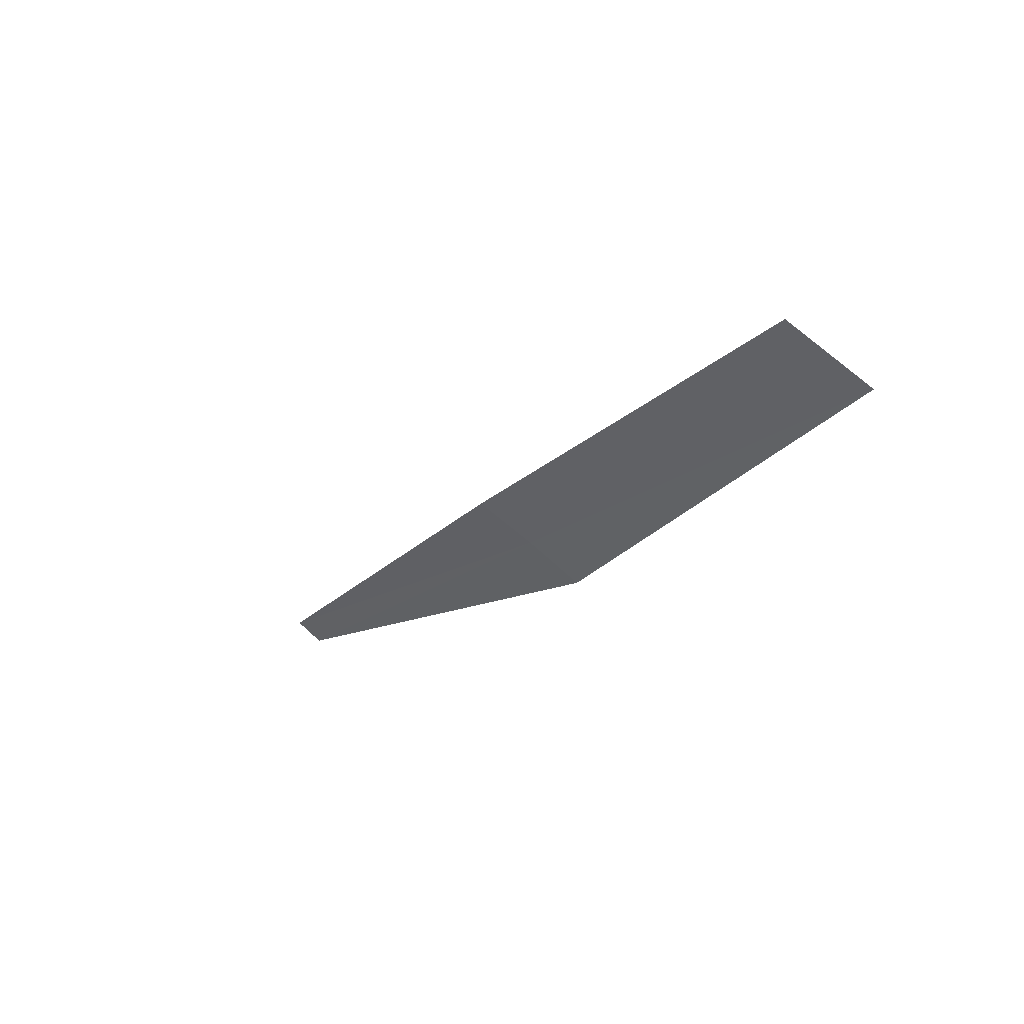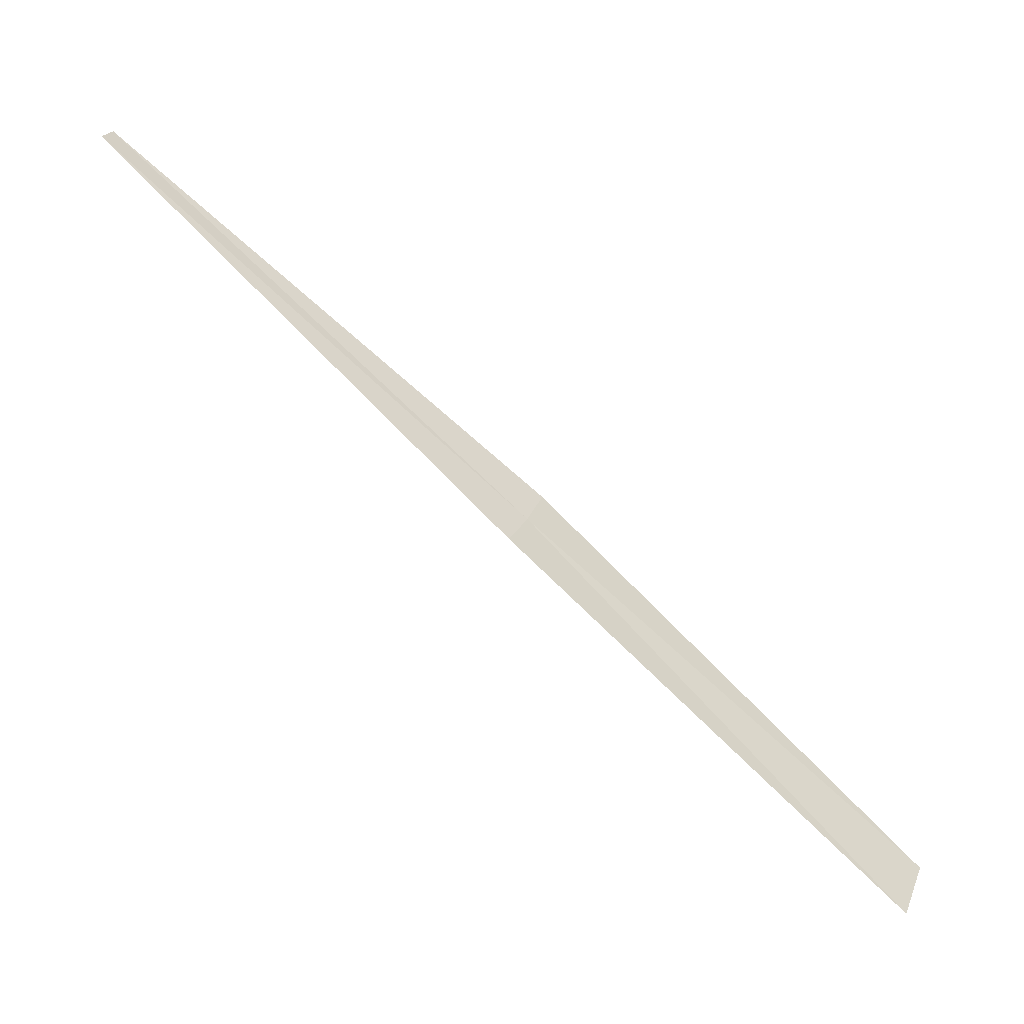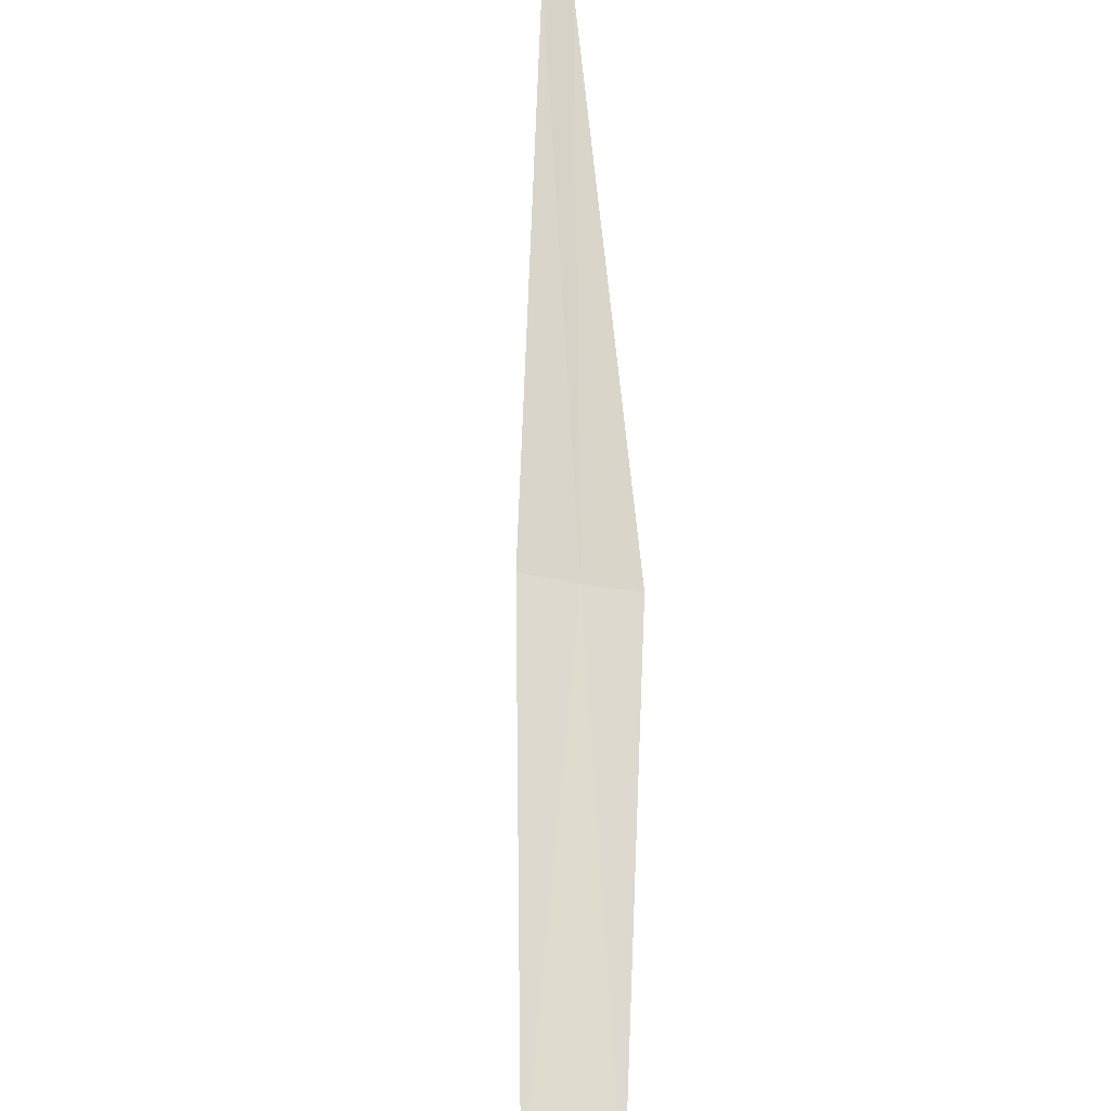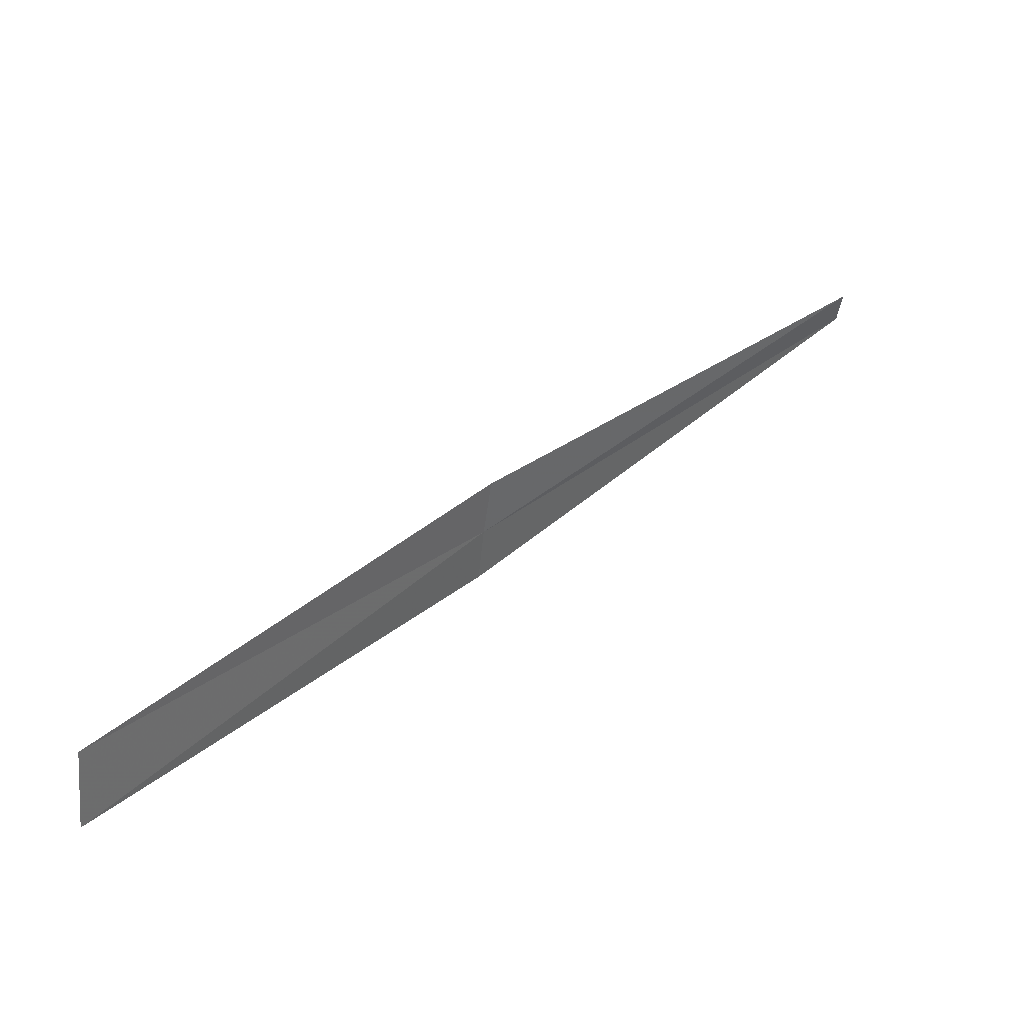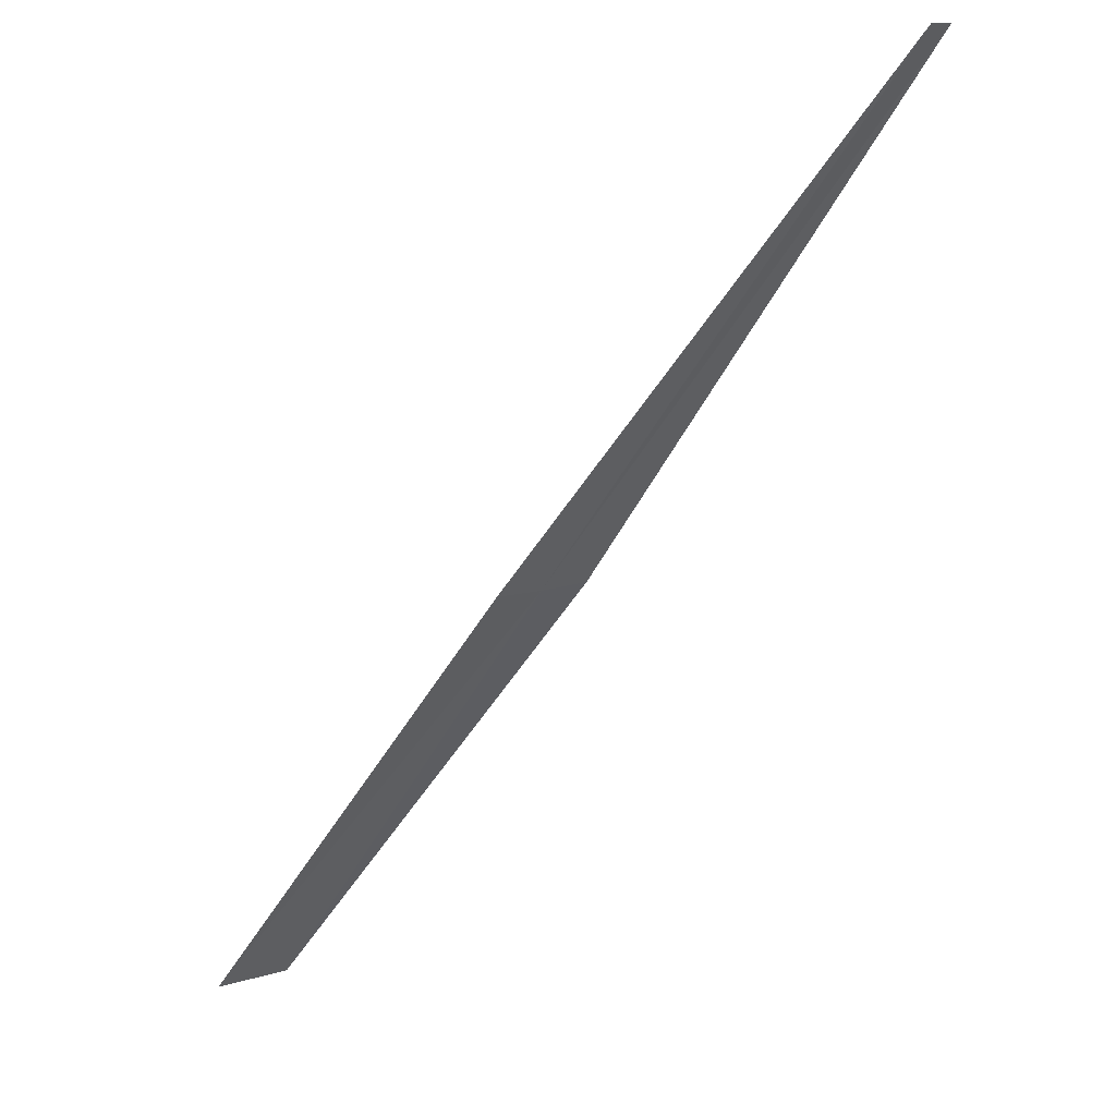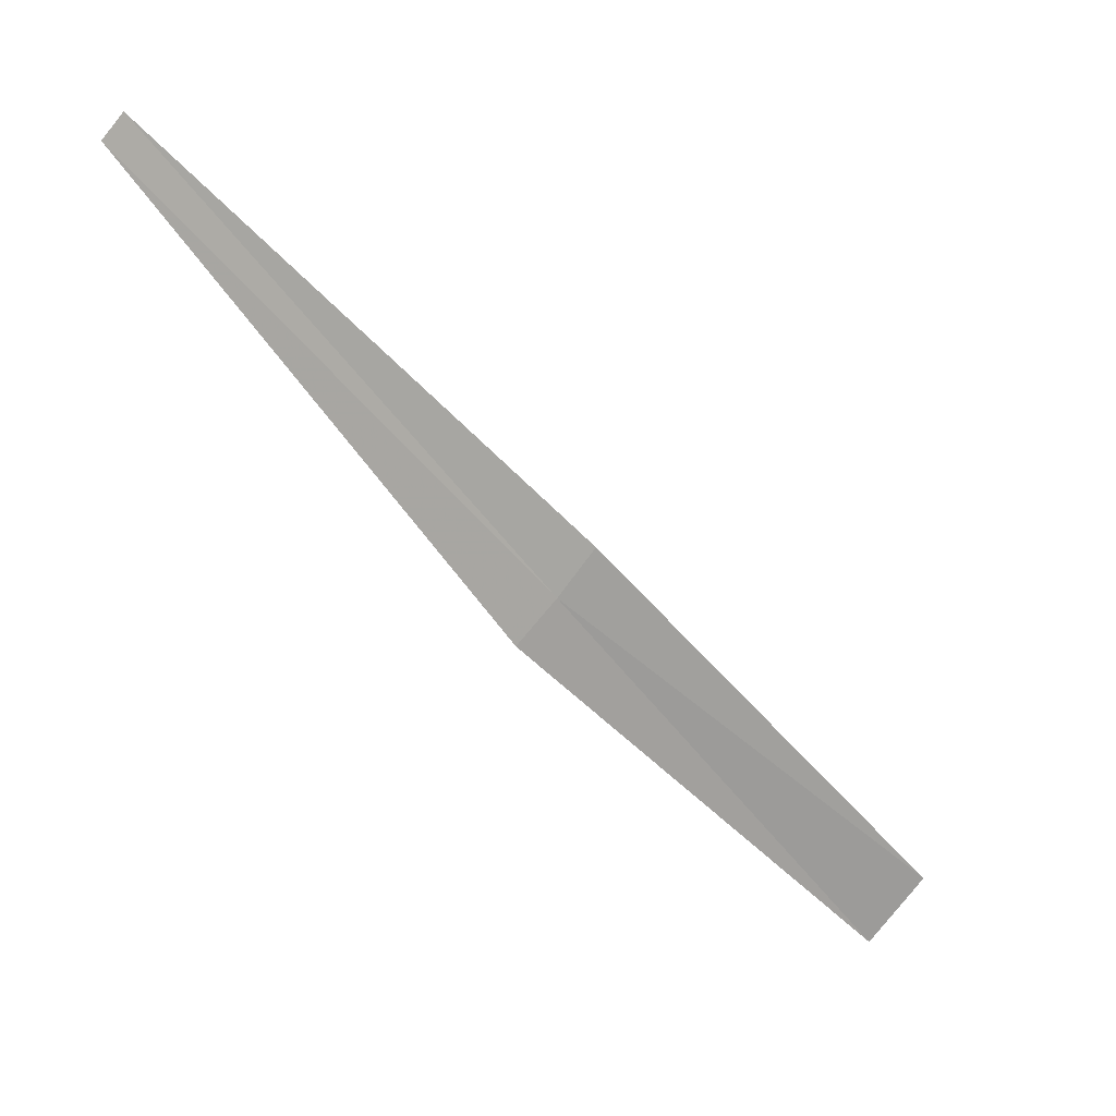
<metadata>
{"format":"obj","ext":"obj","renderer":"f3d","projection":"perspective","resolution":1024,"background":"white","views":[{"elev":-59.3,"azim":-60.6,"up":"+Z"},{"elev":-1.4,"azim":123.0,"up":"+Y"},{"elev":32.7,"azim":-28.2,"up":"+Z"},{"elev":-32.9,"azim":-82.3,"up":"+Y"},{"elev":-10.7,"azim":109.5,"up":"+Z"},{"elev":60.2,"azim":147.7,"up":"+Y"}]}
</metadata>
<code>
v -1.039 -2.375 38.79
v -1.189 -2.307 38.84
v -1.745 -3.386 37.89
v -1.525 -3.485 37.84
v -0.8859 -2.434 38.76
v -0.5336 -1.219 39.93
v -0.4549 -1.25 39.9
f 1 2 3
f 1 3 4
f 1 4 5
f 1 6 2
f 1 7 6
f 1 5 7

</code>
